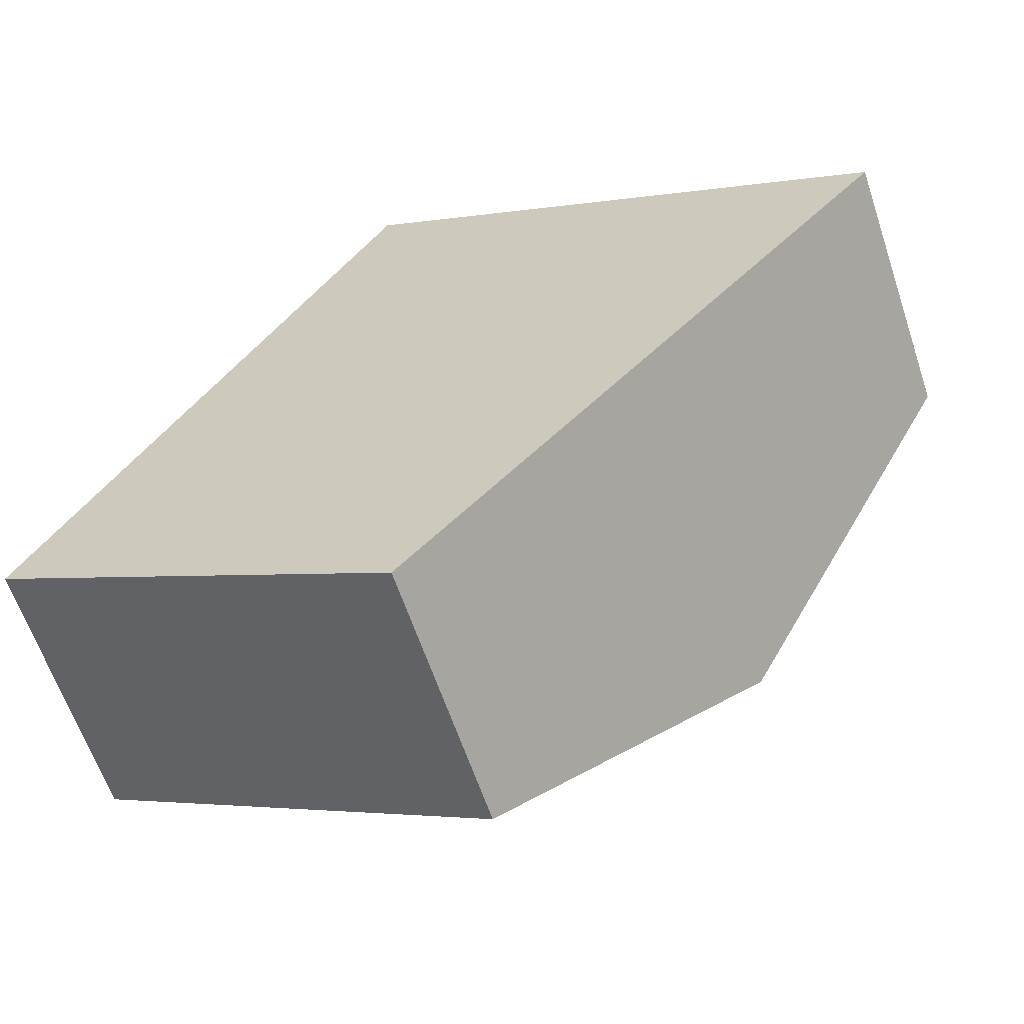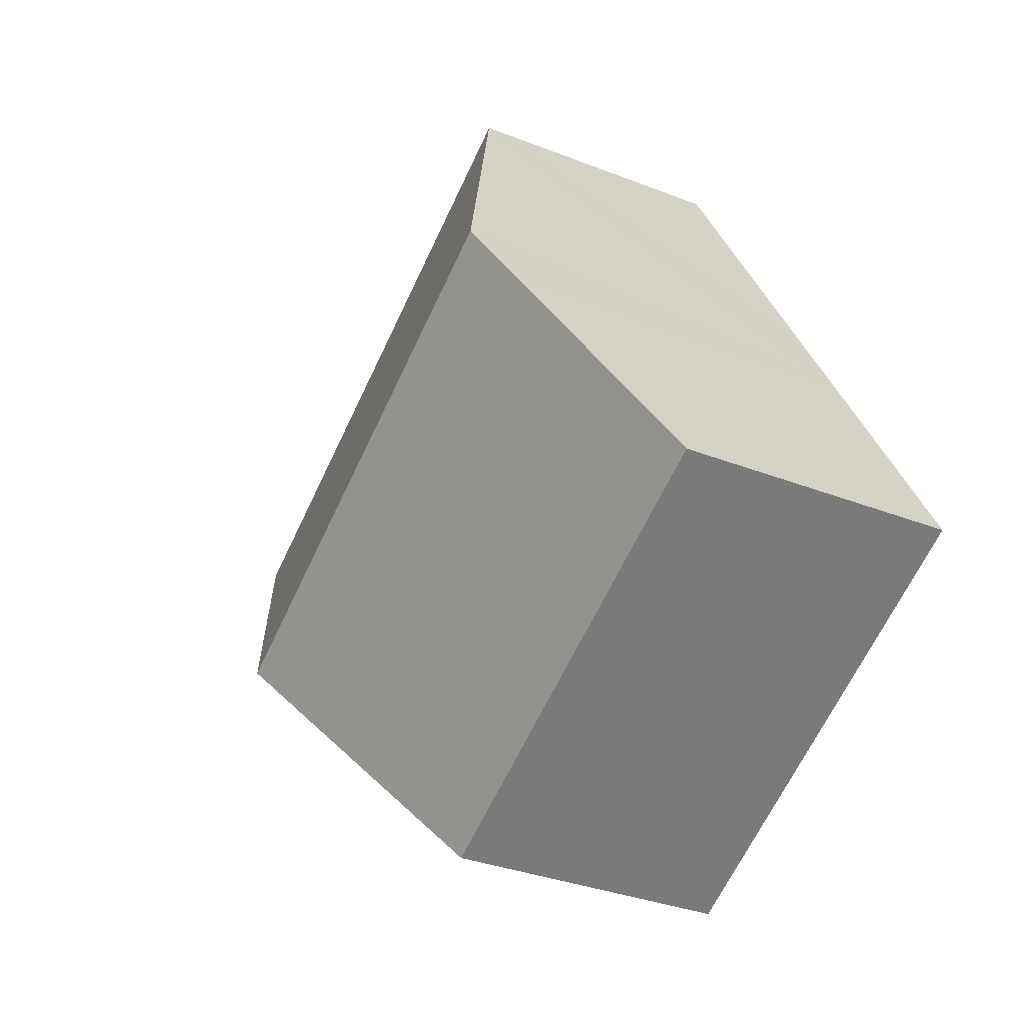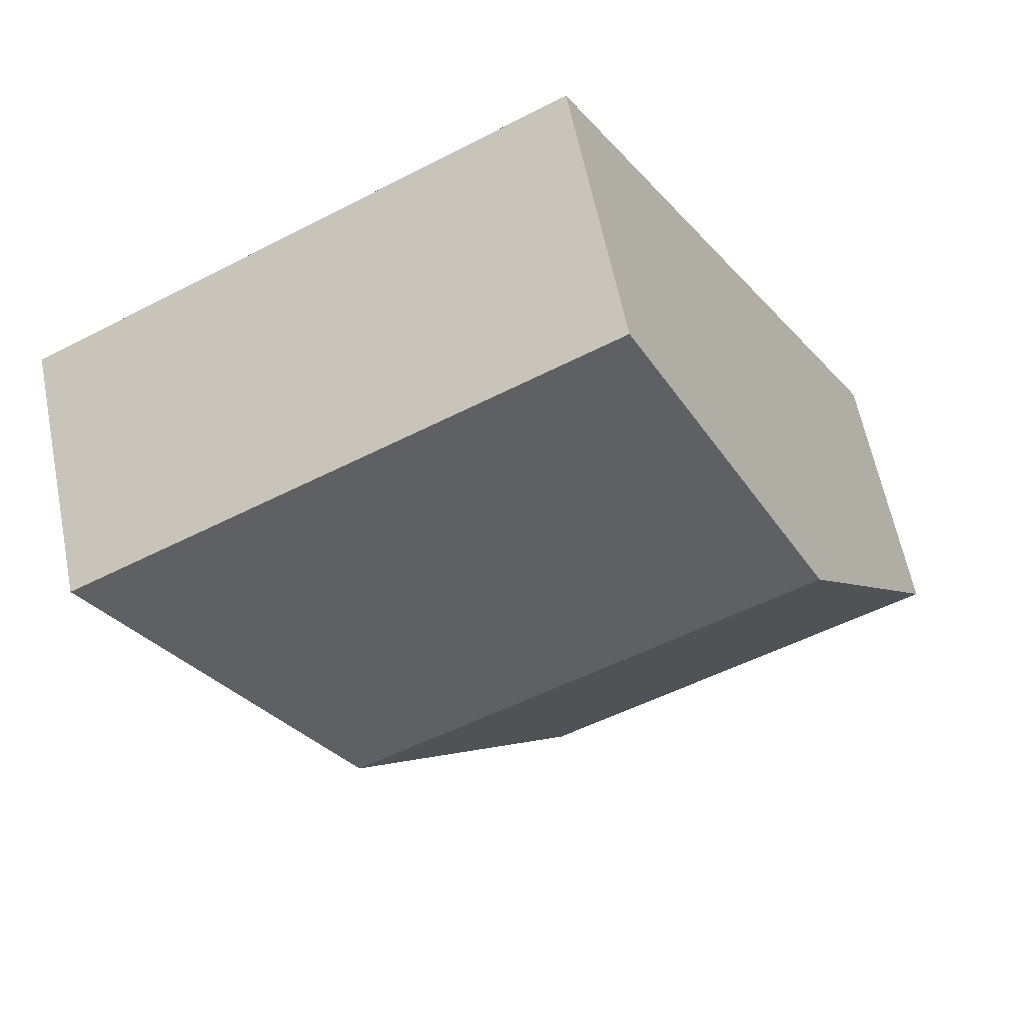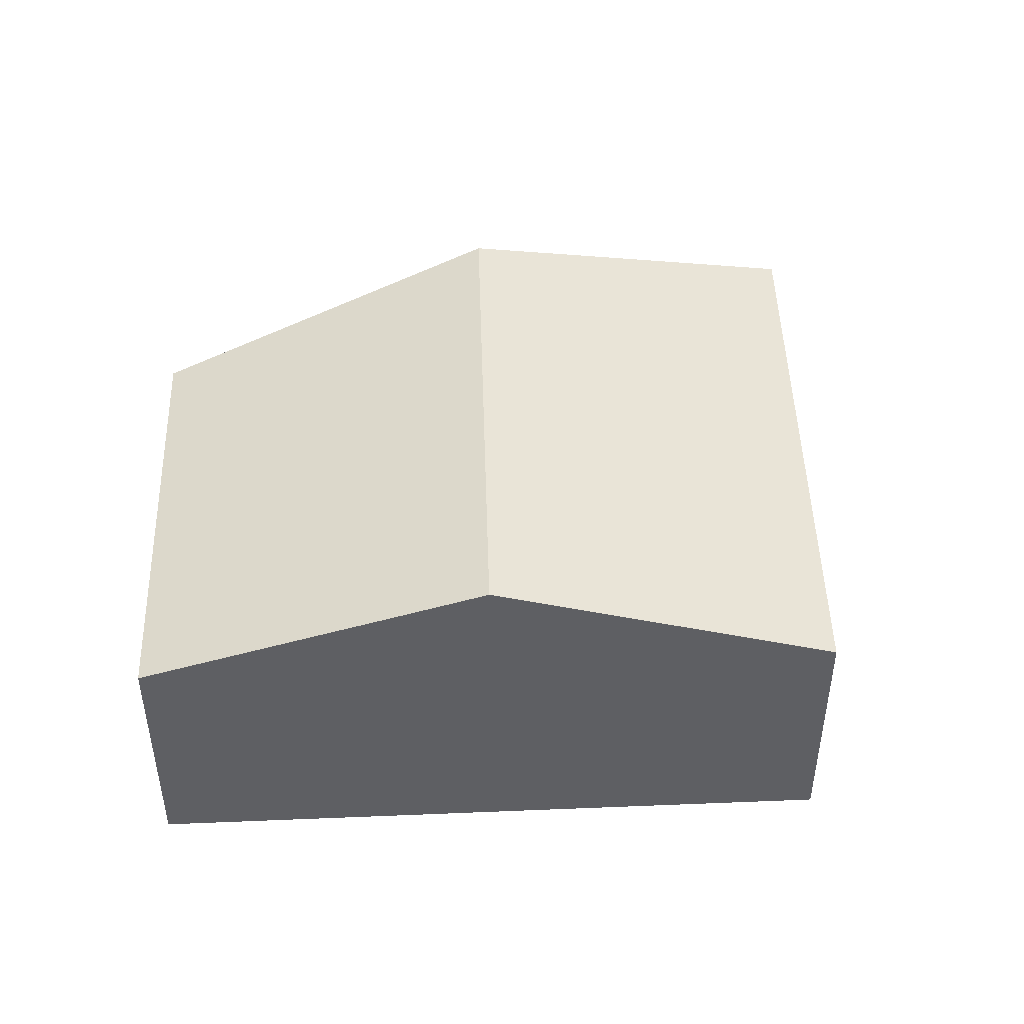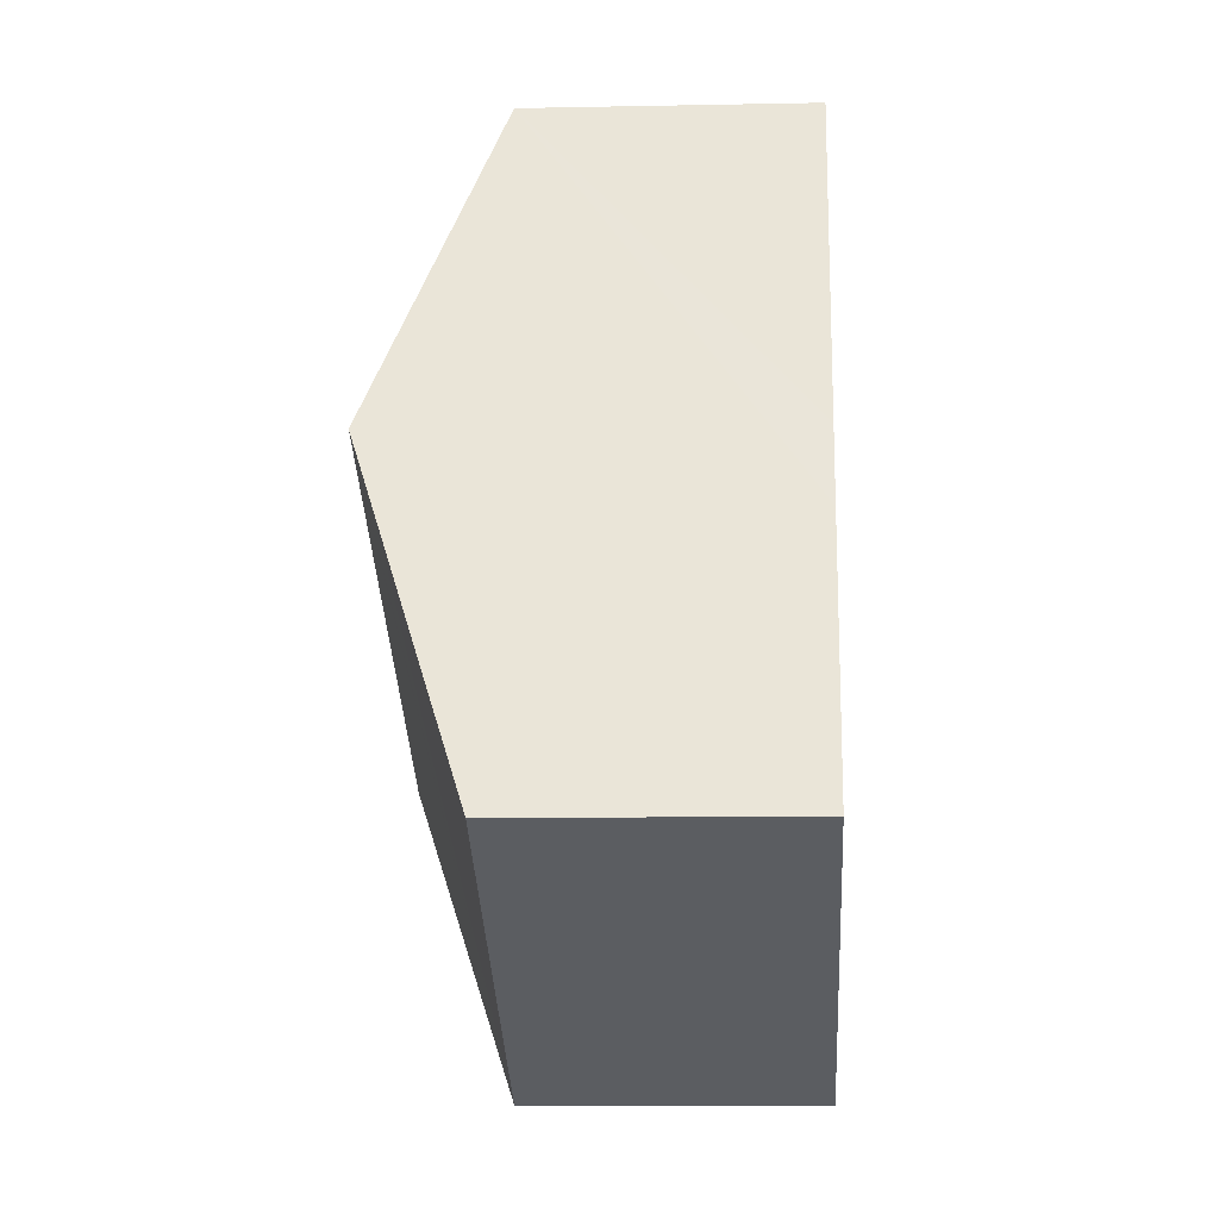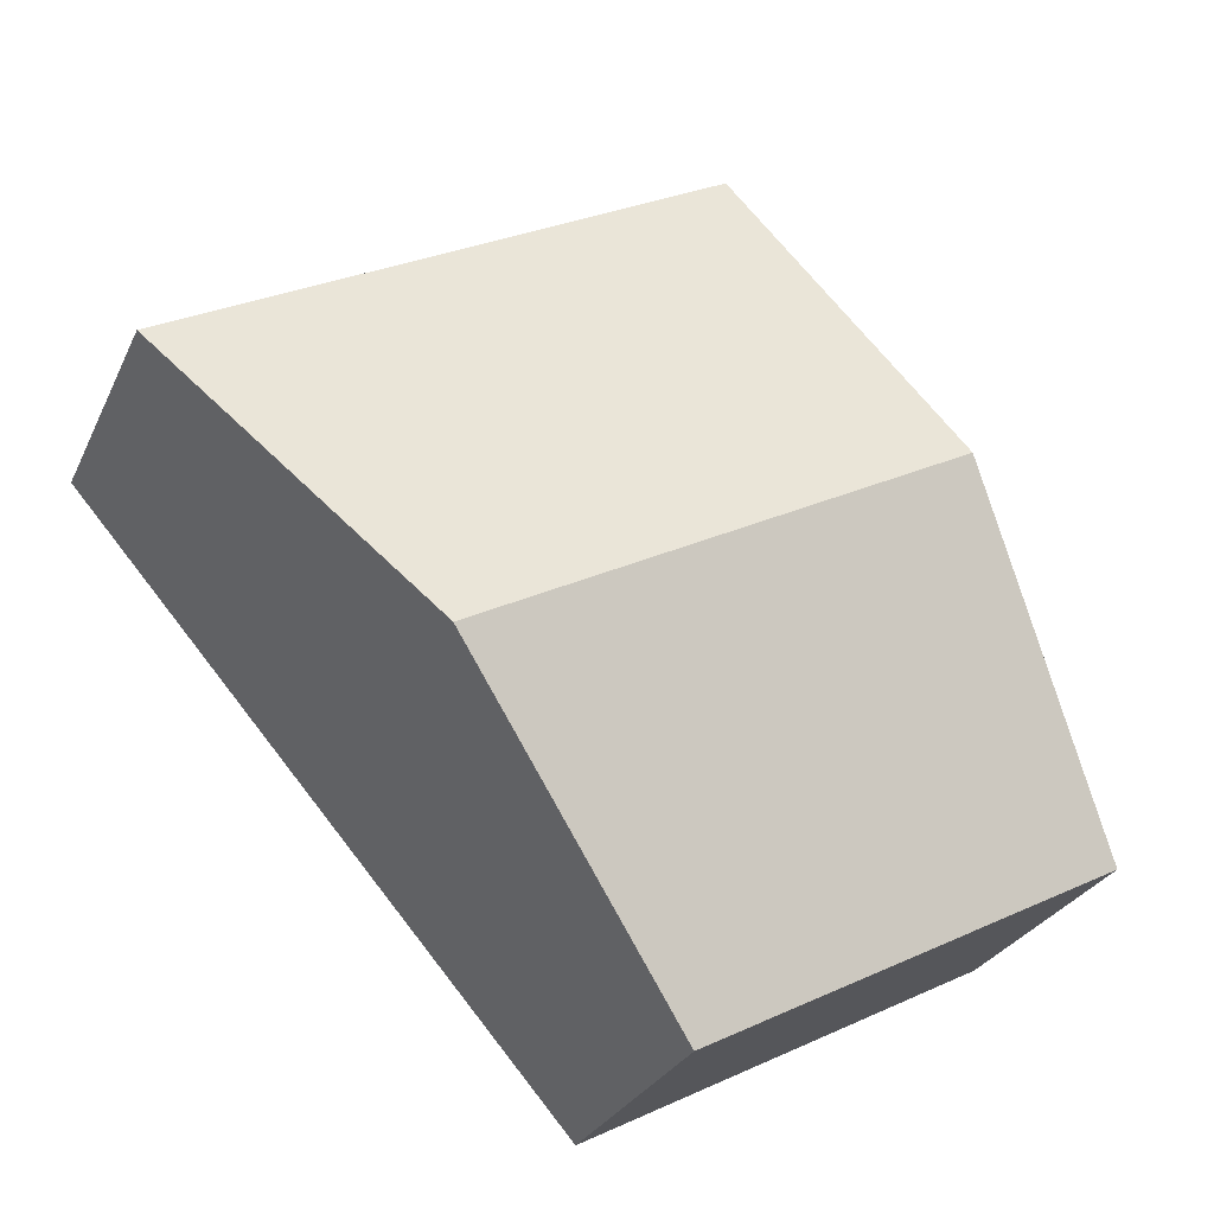
<metadata>
{"format":"obj","ext":"obj","renderer":"f3d","projection":"perspective","resolution":1024,"background":"white","views":[{"elev":-62.1,"azim":18.5,"up":"+Z"},{"elev":-32.7,"azim":-118.7,"up":"+Z"},{"elev":61.0,"azim":168.7,"up":"+Z"},{"elev":47.6,"azim":-63.4,"up":"+Y"},{"elev":-8.0,"azim":-86.7,"up":"+Z"},{"elev":-27.7,"azim":159.0,"up":"+Z"}]}
</metadata>
<code>
v  3.803 2.859 6.787
v  2.073 4.07 3.315
v  1.908 4.07 3.404
v  4.684 2.859 6.311
v  6.893 4.07 0.713
v  9.504 2.859 3.71
v  1.468 3.789 2.621
v  4.282 2.859 -2.283
v  0 2.851 1.746e-16
v  4.282 1.398e-16 -2.283
v  0 0 0
v  1.468 -1.605e-16 2.621
v  1.908 -2.084e-16 3.404
v  3.803 -4.156e-16 6.787
v  9.504 -2.272e-16 3.71
v  4.684 -3.864e-16 6.311
v  6.893 -4.366e-17 0.713
g defaultobject
f 1 2 3
f 2 1 4
f 2 4 5
f 5 4 6
f 7 8 9
f 8 7 3
f 8 3 2
f 8 2 5
f 10 9 8
f 9 10 11
f 11 7 9
f 7 11 12
f 7 12 3
f 3 12 1
f 1 12 13
f 1 13 14
f 14 4 1
f 4 14 6
f 6 14 15
f 15 14 16
f 5 10 8
f 10 5 6
f 10 6 17
f 17 6 15
f 10 12 11
f 12 10 13
f 13 10 14
f 14 10 16
f 16 10 15
f 15 10 17

</code>
